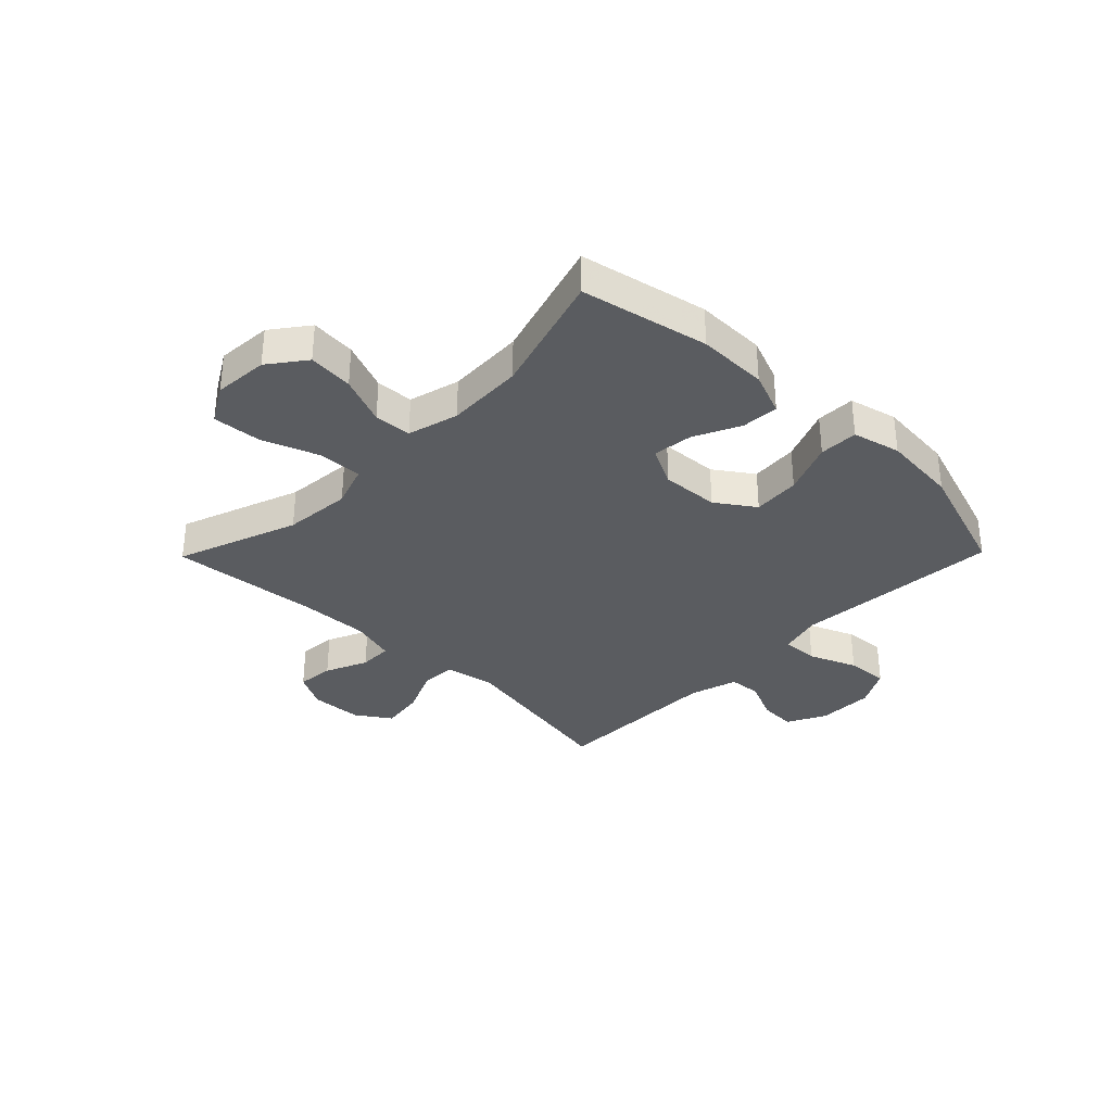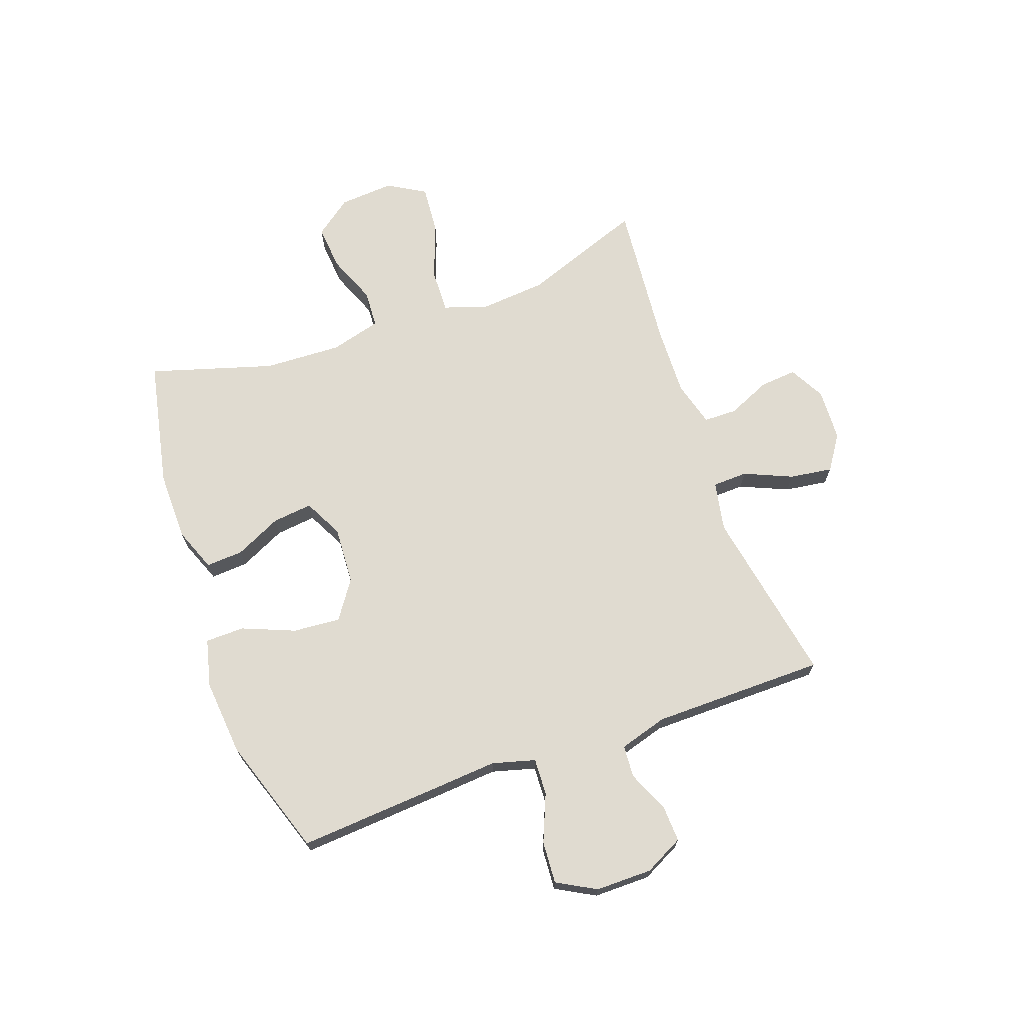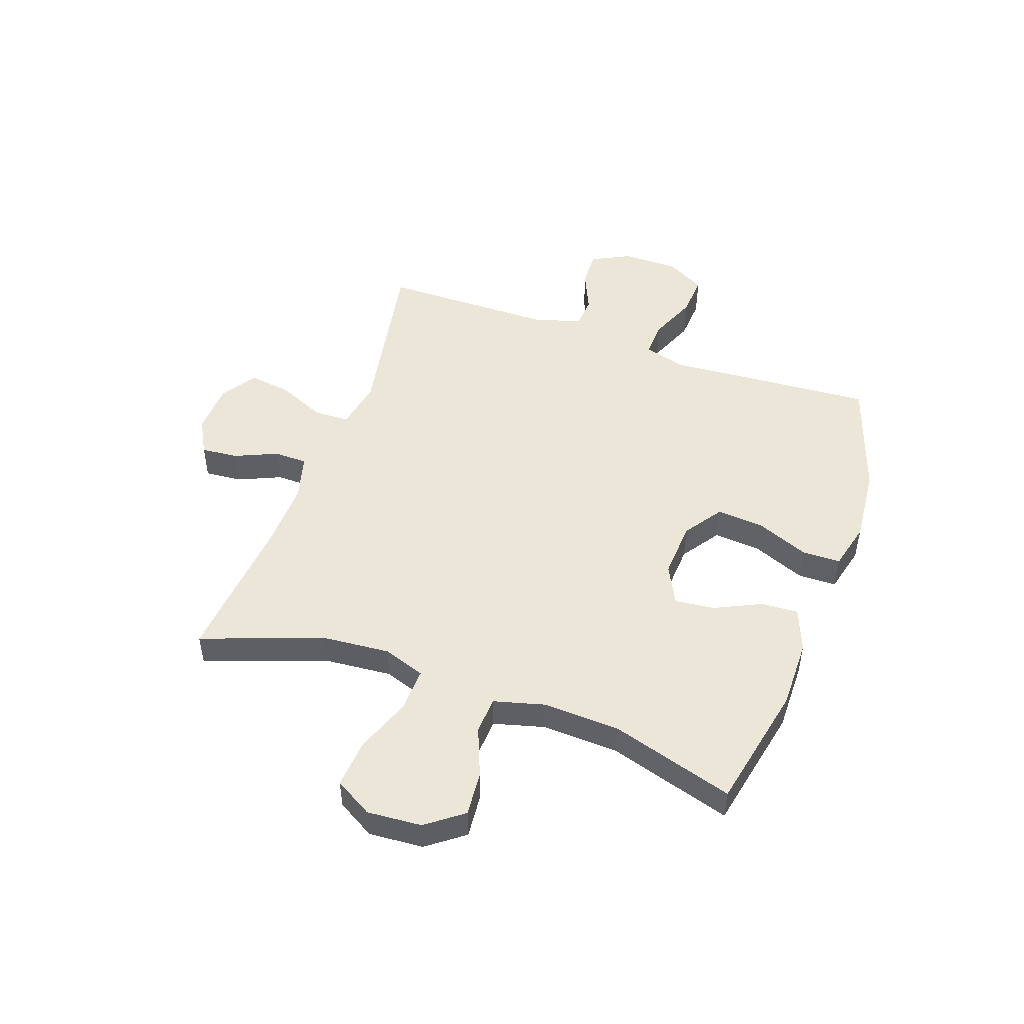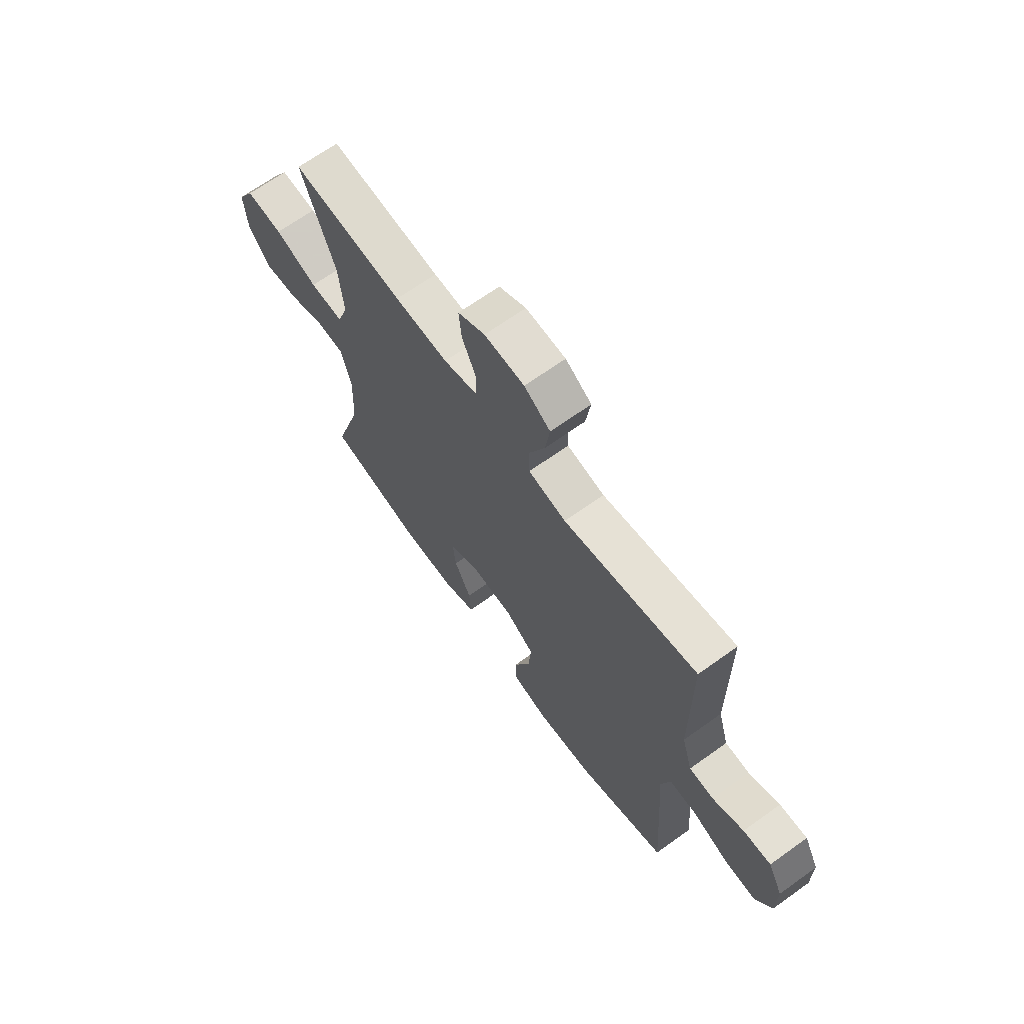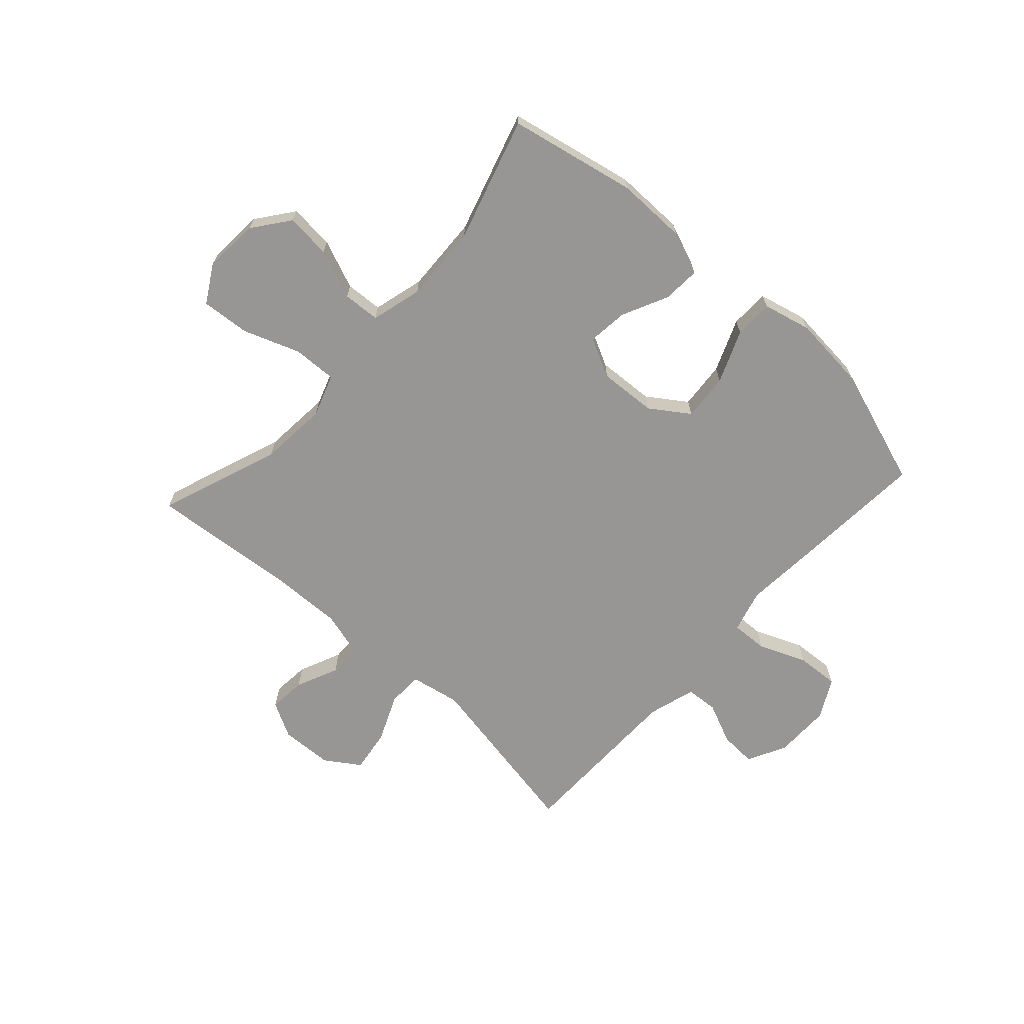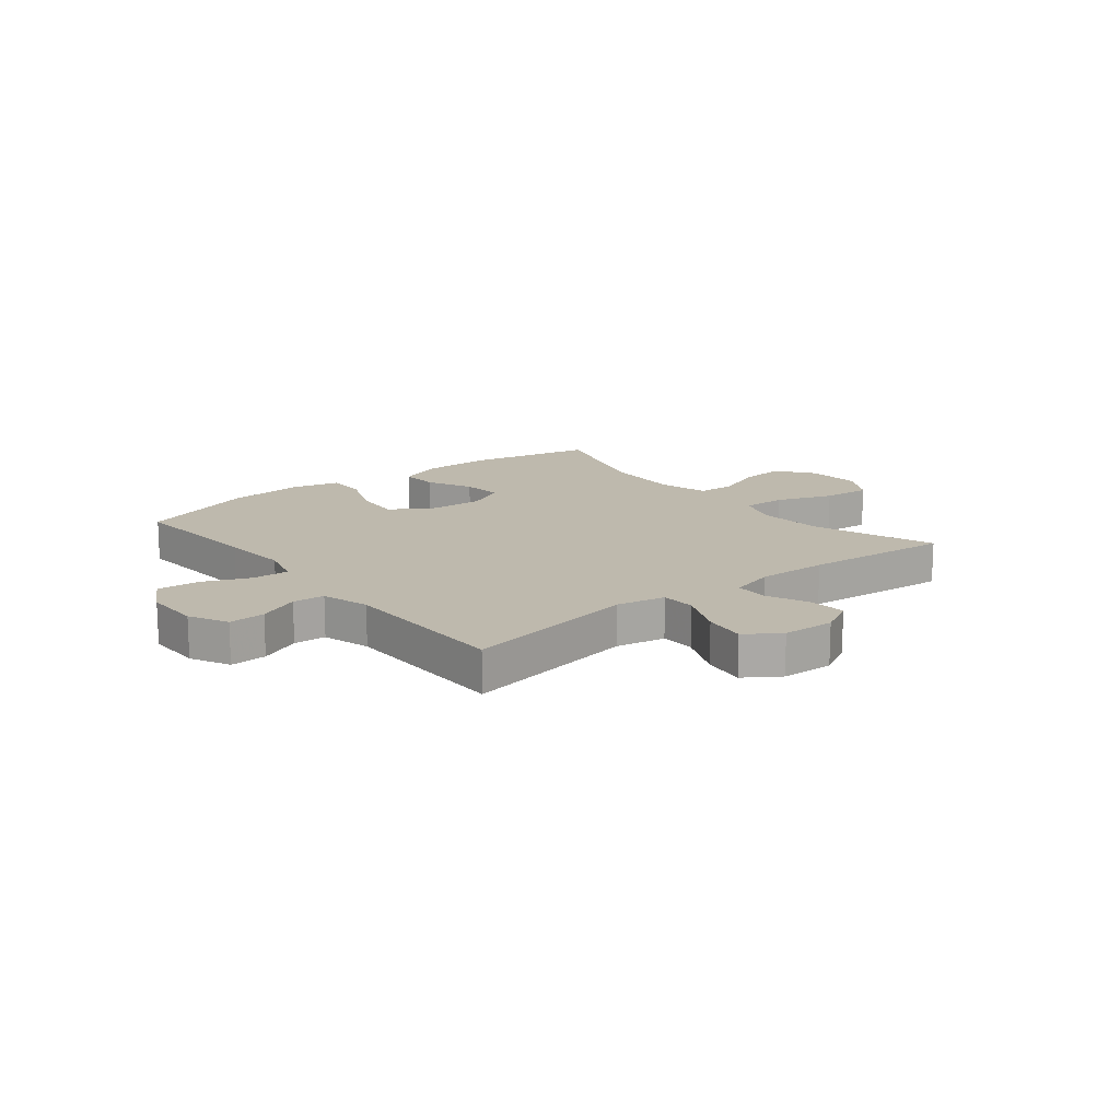
<metadata>
{"format":"obj","ext":"obj","renderer":"f3d","projection":"perspective","resolution":1024,"background":"white","views":[{"elev":-33.7,"azim":135.6,"up":"+Y"},{"elev":69.8,"azim":-109.7,"up":"+Y"},{"elev":49.2,"azim":109.5,"up":"+Y"},{"elev":67.6,"azim":-125.7,"up":"+Z"},{"elev":-67.9,"azim":137.6,"up":"+Y"},{"elev":15.2,"azim":-38.7,"up":"+Y"}]}
</metadata>
<code>
v 0.5 0.07 0.5
v 0.422 0.07 0.285
v 0.412 0.07 0.165
v 0.438 0.07 0.09
v 0.516 0.07 0.093
v 0.616 0.07 0.13
v 0.702 0.07 0.137
v 0.741 0.07 0.07
v 0.734 0.07 -0.027
v 0.685 0.07 -0.092
v 0.605 0.07 -0.085
v 0.518 0.07 -0.05
v 0.452 0.07 -0.054
v 0.428 0.07 -0.144
v 0.434 0.07 -0.281
v 0.5 0.07 -0.5
v 0.275 0.07 -0.547
v 0.151 0.07 -0.546
v 0.074 0.07 -0.516
v 0.078 0.07 -0.45
v 0.117 0.07 -0.368
v 0.125 0.07 -0.297
v 0.056 0.07 -0.262
v -0.046 0.07 -0.268
v -0.114 0.07 -0.315
v -0.107 0.07 -0.399
v -0.069 0.07 -0.492
v -0.07 0.07 -0.561
v -0.155 0.07 -0.582
v -0.29 0.07 -0.57
v -0.5 0.07 -0.5
v -0.483 0.07 -0.252
v -0.474 0.07 -0.132
v -0.495 0.07 -0.056
v -0.56 0.07 -0.059
v -0.644 0.07 -0.094
v -0.719 0.07 -0.099
v -0.757 0.07 -0.03
v -0.757 0.07 0.07
v -0.722 0.07 0.139
v -0.657 0.07 0.136
v -0.584 0.07 0.104
v -0.527 0.07 0.108
v -0.502 0.07 0.193
v -0.5 0.07 0.5
v -0.188 0.07 0.443
v -0.1 0.07 0.46
v -0.098 0.07 0.522
v -0.135 0.07 0.607
v -0.146 0.07 0.683
v -0.085 0.07 0.724
v 0.008 0.07 0.728
v 0.071 0.07 0.694
v 0.065 0.07 0.628
v 0.032 0.07 0.553
v 0.033 0.07 0.494
v 0.113 0.07 0.472
v 0.238 0.07 0.476
v 0.5 0 0.5
v 0.422 0 0.285
v 0.412 0 0.165
v 0.438 0 0.09
v 0.516 0 0.093
v 0.616 0 0.13
v 0.702 0 0.137
v 0.741 0 0.07
v 0.734 0 -0.027
v 0.685 0 -0.092
v 0.605 0 -0.085
v 0.518 0 -0.05
v 0.452 0 -0.054
v 0.428 0 -0.144
v 0.434 0 -0.281
v 0.5 0 -0.5
v 0.275 0 -0.547
v 0.151 0 -0.546
v 0.074 0 -0.516
v 0.078 0 -0.45
v 0.117 0 -0.368
v 0.125 0 -0.297
v 0.056 0 -0.262
v -0.046 0 -0.268
v -0.114 0 -0.315
v -0.107 0 -0.399
v -0.069 0 -0.492
v -0.07 0 -0.561
v -0.155 0 -0.582
v -0.29 0 -0.57
v -0.5 0 -0.5
v -0.483 0 -0.252
v -0.474 0 -0.132
v -0.495 0 -0.056
v -0.56 0 -0.059
v -0.644 0 -0.094
v -0.719 0 -0.099
v -0.757 0 -0.03
v -0.757 0 0.07
v -0.722 0 0.139
v -0.657 0 0.136
v -0.584 0 0.104
v -0.527 0 0.108
v -0.502 0 0.193
v -0.5 0 0.5
v -0.188 0 0.443
v -0.1 0 0.46
v -0.098 0 0.522
v -0.135 0 0.607
v -0.146 0 0.683
v -0.085 0 0.724
v 0.008 0 0.728
v 0.071 0 0.694
v 0.065 0 0.628
v 0.032 0 0.553
v 0.033 0 0.494
v 0.113 0 0.472
v 0.238 0 0.476
f 52 53 54 55
f 52 55 56
f 51 52 56
f 48 49 50 51
f 47 48 51 56
f 44 45 46
f 43 44 46 47
f 39 40 41 42
f 39 42 43
f 38 39 43
f 35 36 37 38
f 34 35 38 43
f 33 34 43 47
f 26 27 28 29
f 25 26 29 30
f 18 19 20 21
f 18 21 22
f 15 16 17 18
f 14 15 18 22
f 13 14 22 23
f 9 10 11 12
f 9 12 13
f 8 9 13
f 5 6 7 8
f 4 5 8 13
f 3 4 13 23
f 58 1 2
f 57 58 2 3
f 25 30 31 32
f 24 25 32 33
f 33 47 56 57
f 24 33 57
f 3 23 24 57
f 113 112 111 110
f 114 113 110
f 114 110 109
f 109 108 107 106
f 114 109 106 105
f 104 103 102
f 105 104 102 101
f 100 99 98 97
f 101 100 97
f 101 97 96
f 96 95 94 93
f 101 96 93 92
f 105 101 92 91
f 87 86 85 84
f 88 87 84 83
f 79 78 77 76
f 80 79 76
f 76 75 74 73
f 80 76 73 72
f 81 80 72 71
f 70 69 68 67
f 71 70 67
f 71 67 66
f 66 65 64 63
f 71 66 63 62
f 81 71 62 61
f 60 59 116
f 61 60 116 115
f 90 89 88 83
f 91 90 83 82
f 115 114 105 91
f 115 91 82
f 115 82 81 61
f 1 59 60 2
f 2 60 61 3
f 3 61 62 4
f 4 62 63 5
f 5 63 64 6
f 6 64 65 7
f 7 65 66 8
f 8 66 67 9
f 9 67 68 10
f 10 68 69 11
f 11 69 70 12
f 12 70 71 13
f 13 71 72 14
f 14 72 73 15
f 15 73 74 16
f 16 74 75 17
f 17 75 76 18
f 18 76 77 19
f 19 77 78 20
f 20 78 79 21
f 21 79 80 22
f 22 80 81 23
f 23 81 82 24
f 24 82 83 25
f 25 83 84 26
f 26 84 85 27
f 27 85 86 28
f 28 86 87 29
f 29 87 88 30
f 30 88 89 31
f 31 89 90 32
f 32 90 91 33
f 33 91 92 34
f 34 92 93 35
f 35 93 94 36
f 36 94 95 37
f 37 95 96 38
f 38 96 97 39
f 39 97 98 40
f 40 98 99 41
f 41 99 100 42
f 42 100 101 43
f 43 101 102 44
f 44 102 103 45
f 45 103 104 46
f 46 104 105 47
f 47 105 106 48
f 48 106 107 49
f 49 107 108 50
f 50 108 109 51
f 51 109 110 52
f 52 110 111 53
f 53 111 112 54
f 54 112 113 55
f 55 113 114 56
f 56 114 115 57
f 57 115 116 58
f 58 116 59 1

</code>
